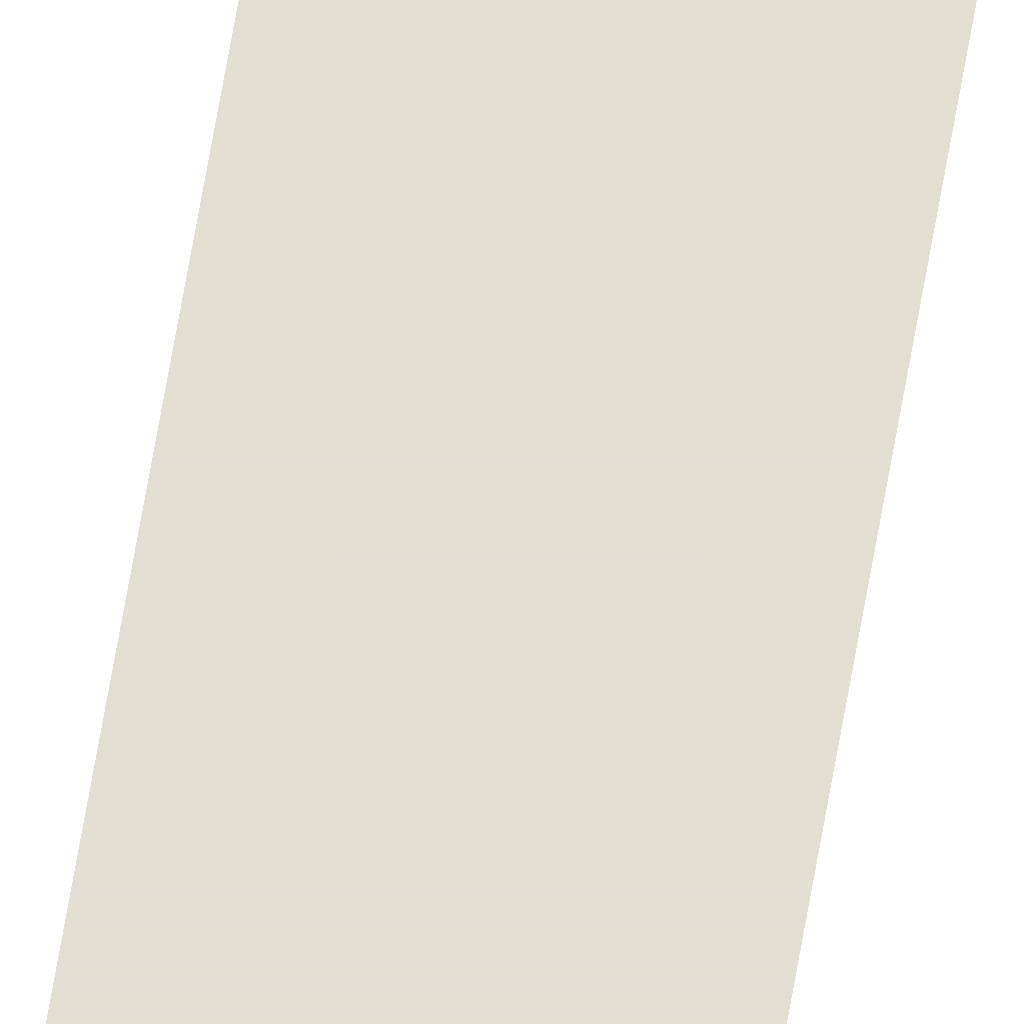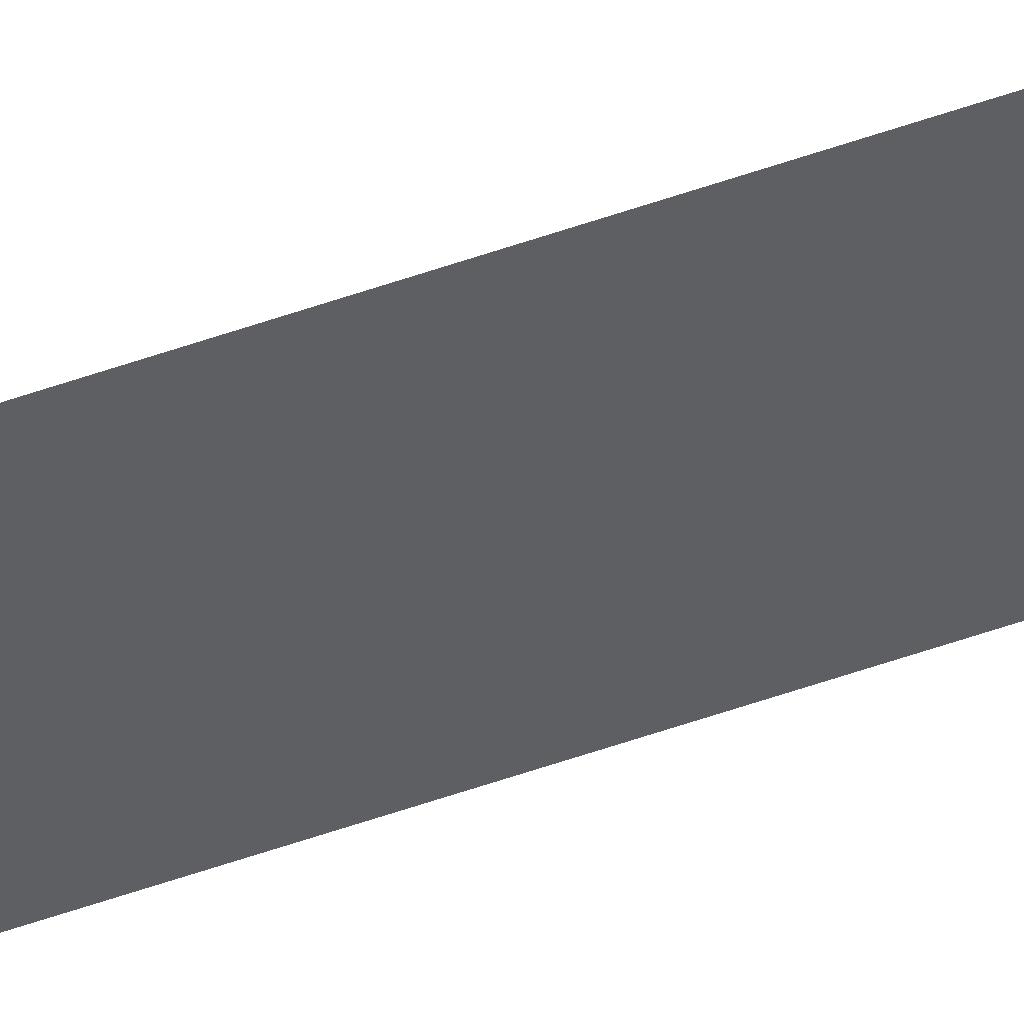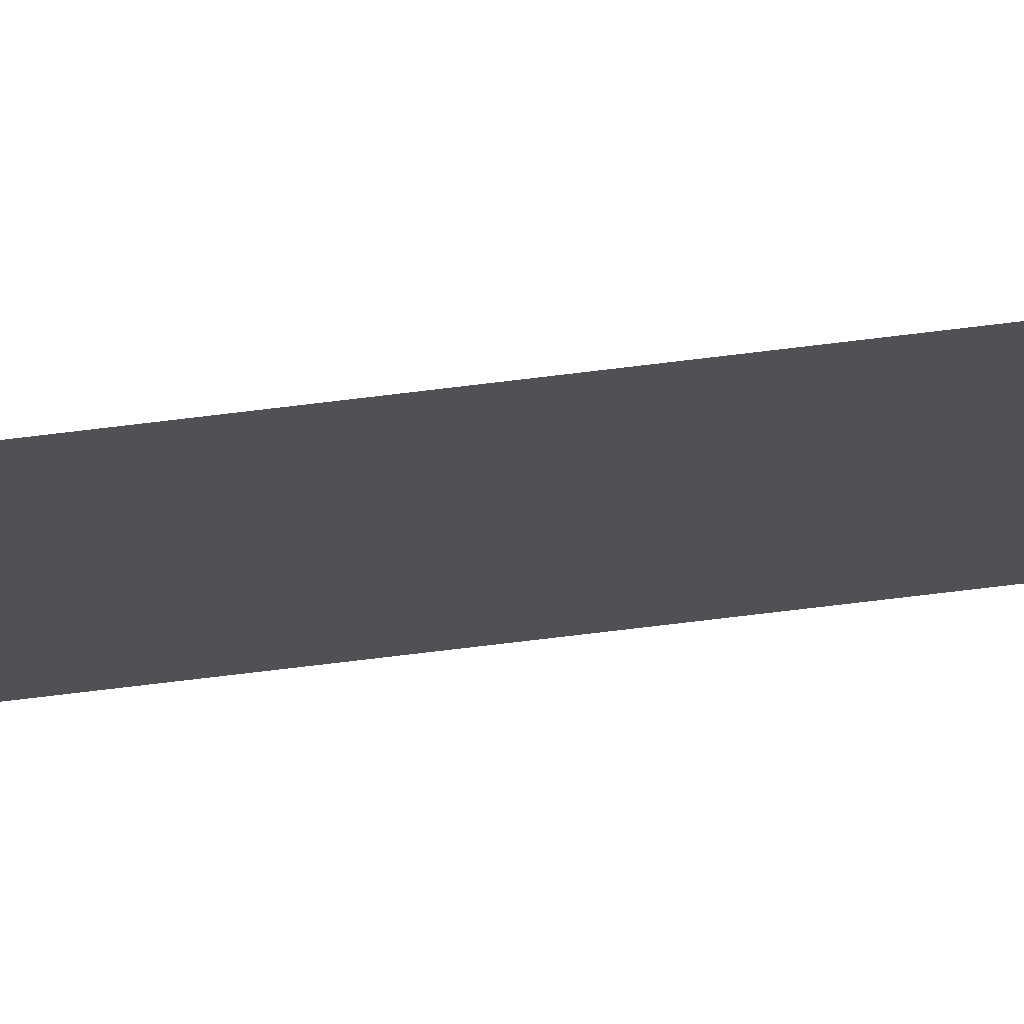
<metadata>
{"format":"obj","ext":"obj","renderer":"f3d","projection":"perspective","resolution":1024,"background":"white","views":[{"elev":67.4,"azim":9.8,"up":"+Z"},{"elev":-41.4,"azim":114.8,"up":"+Z"},{"elev":-19.9,"azim":108.8,"up":"+Z"}]}
</metadata>
<code>
v -5.1 4 0.02
v -5.1 -4 0.02
v -5 4 0.02
v -5 -4 0.02
g g1
f 1 2 4 3
g g2
g g3
g g4

</code>
